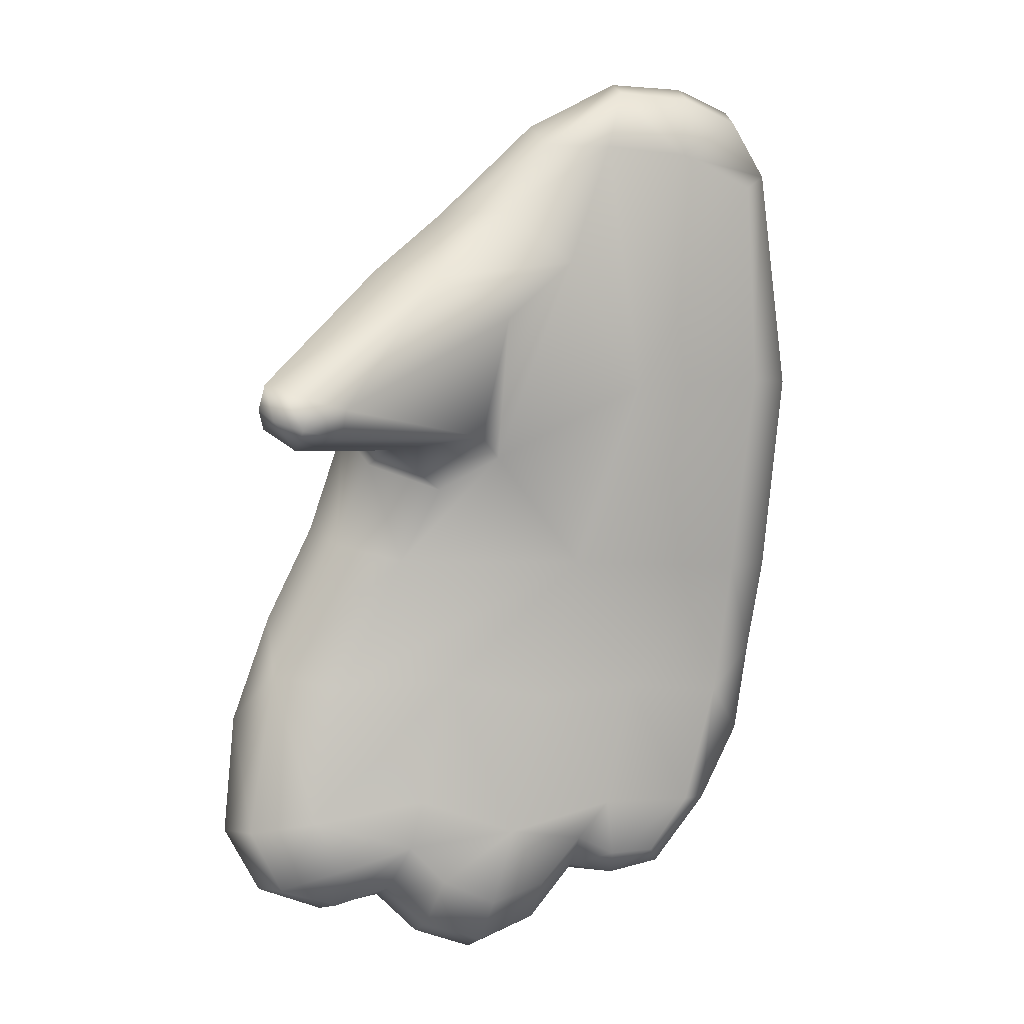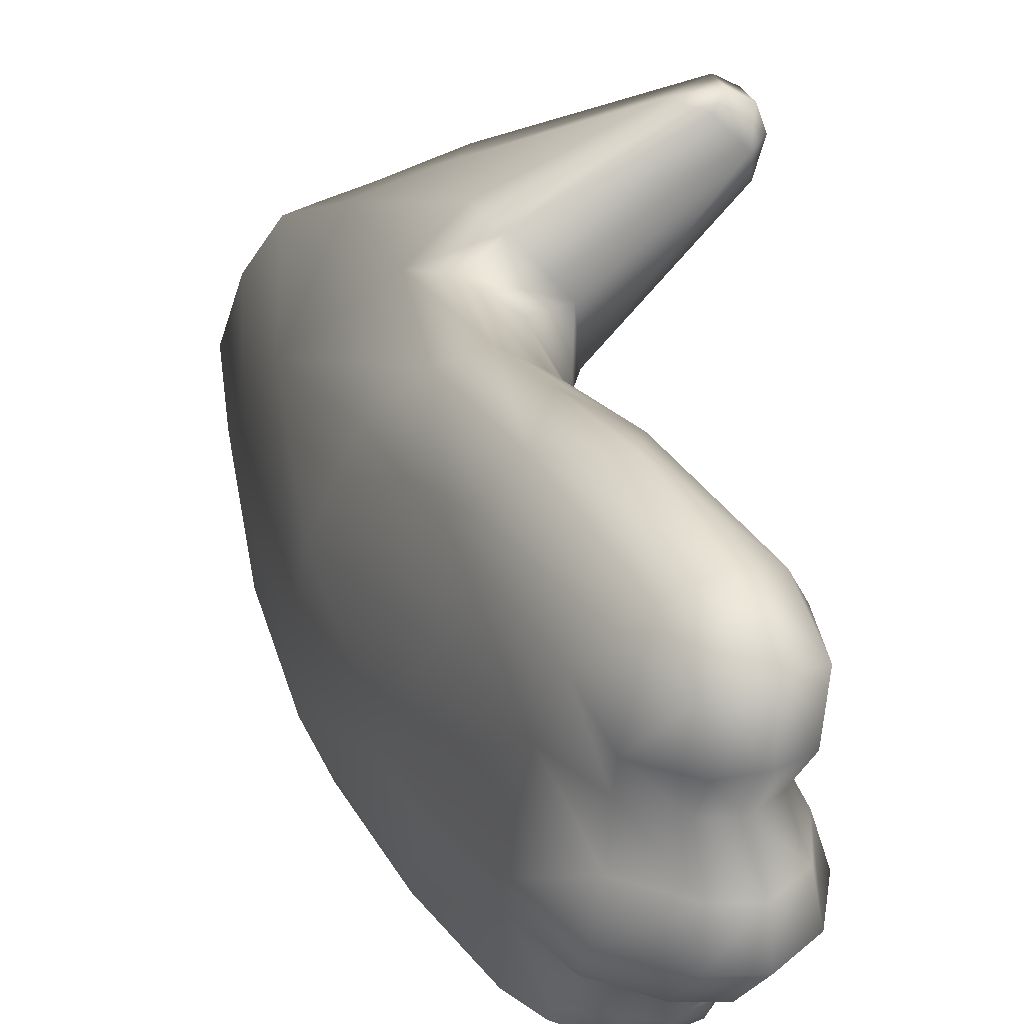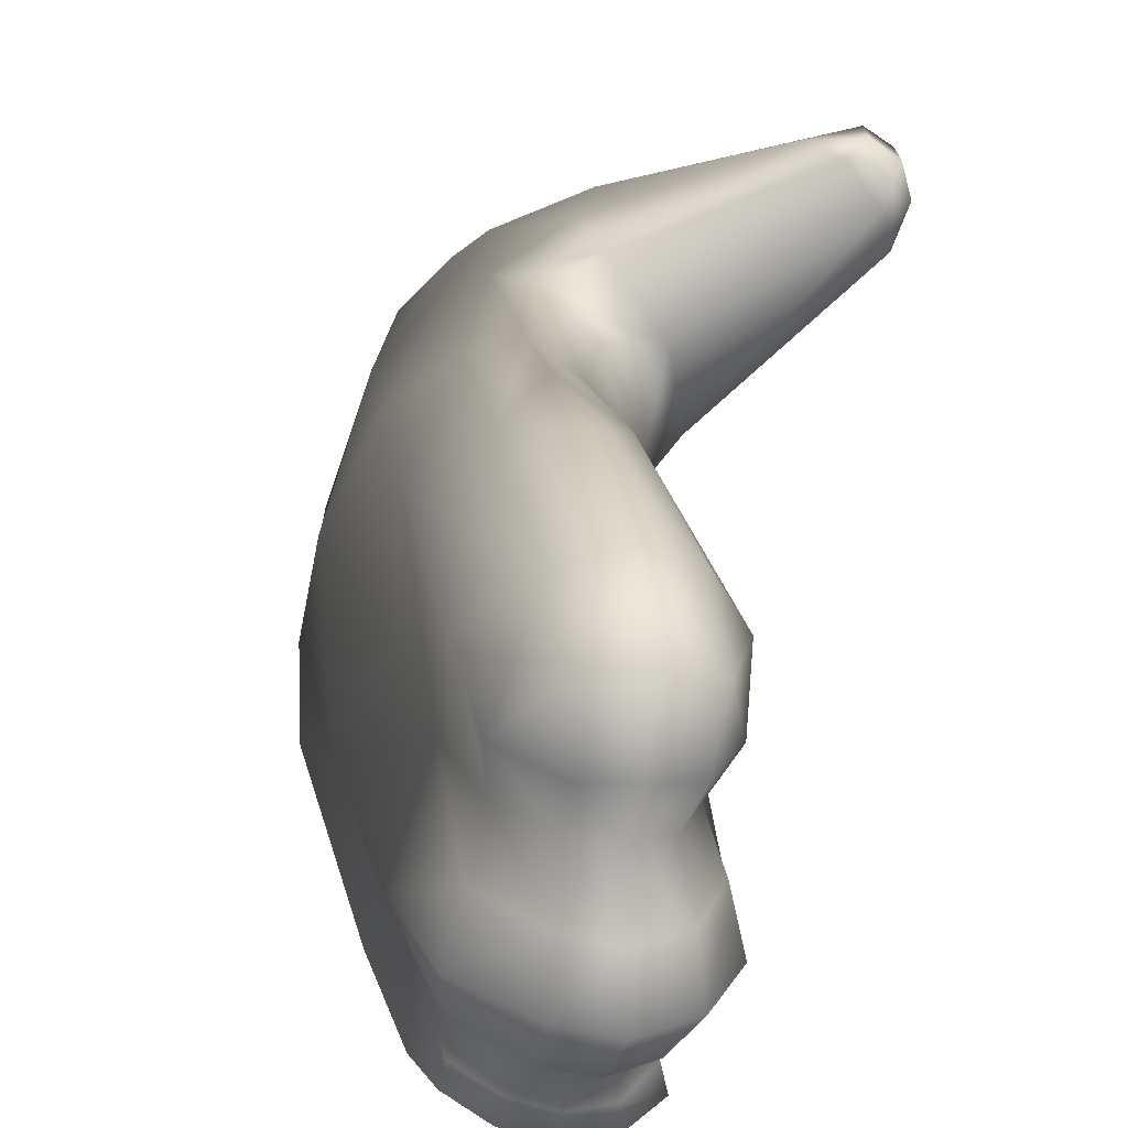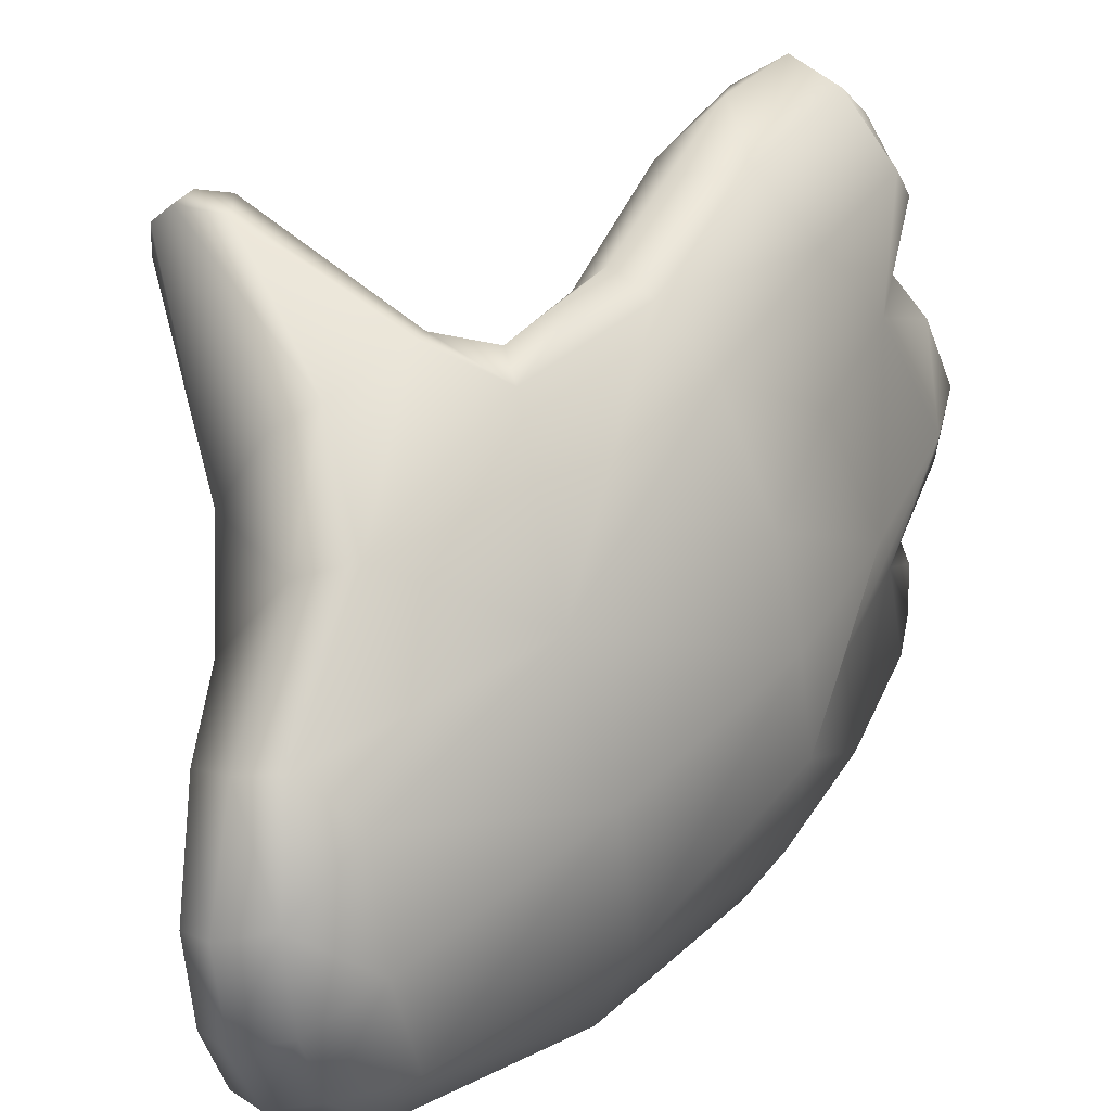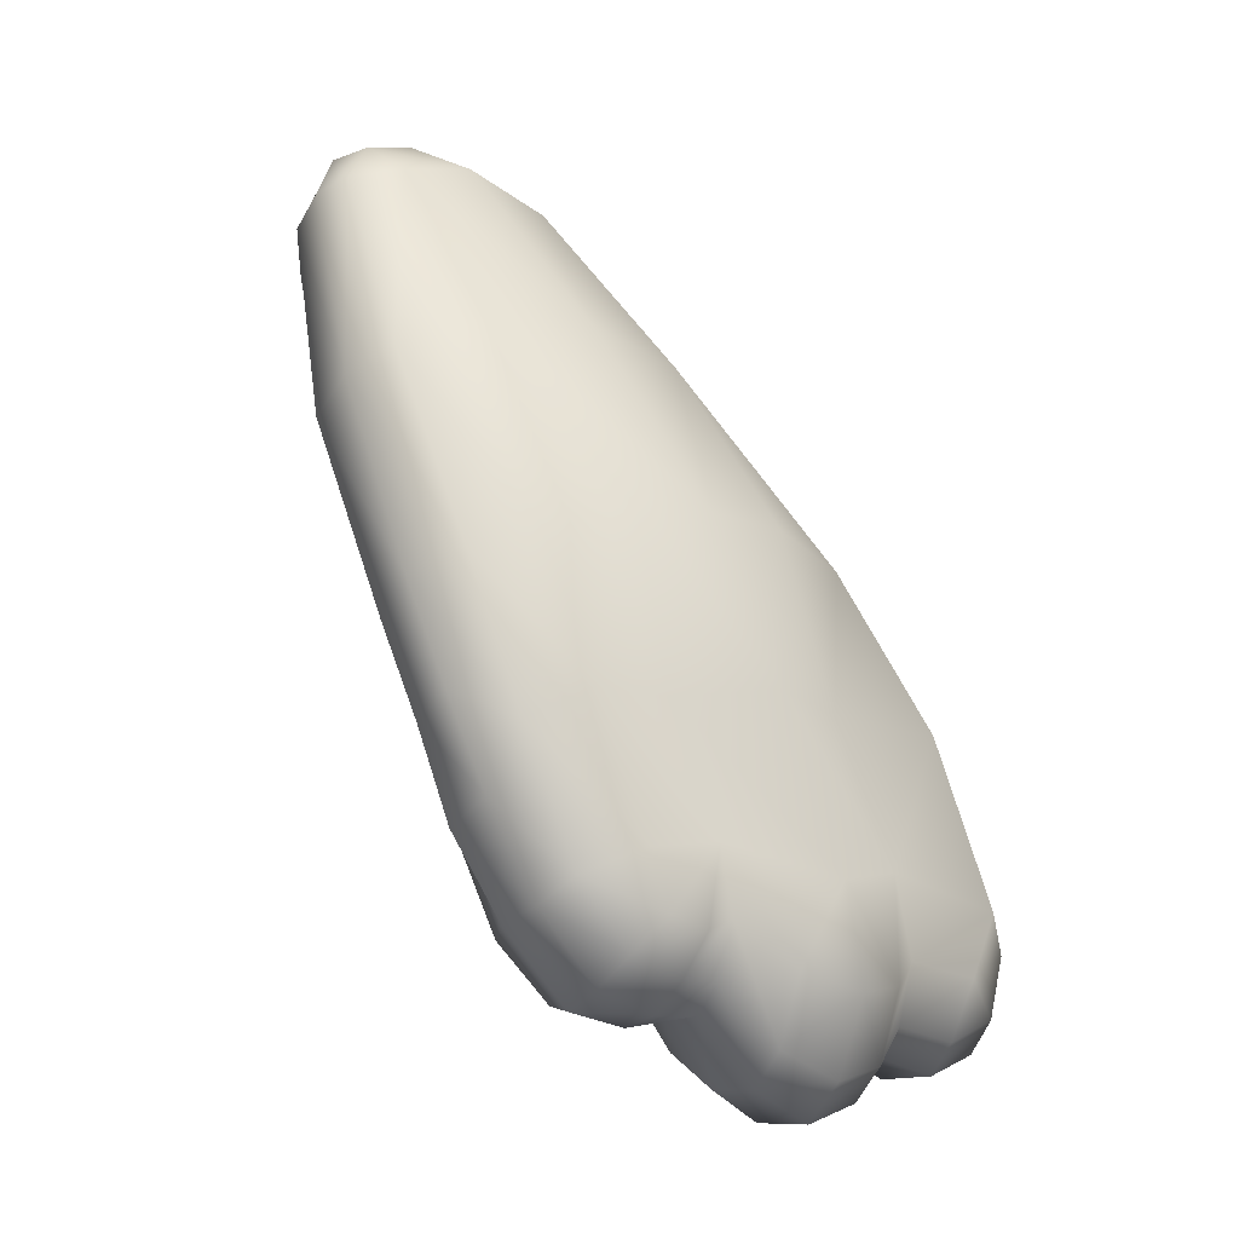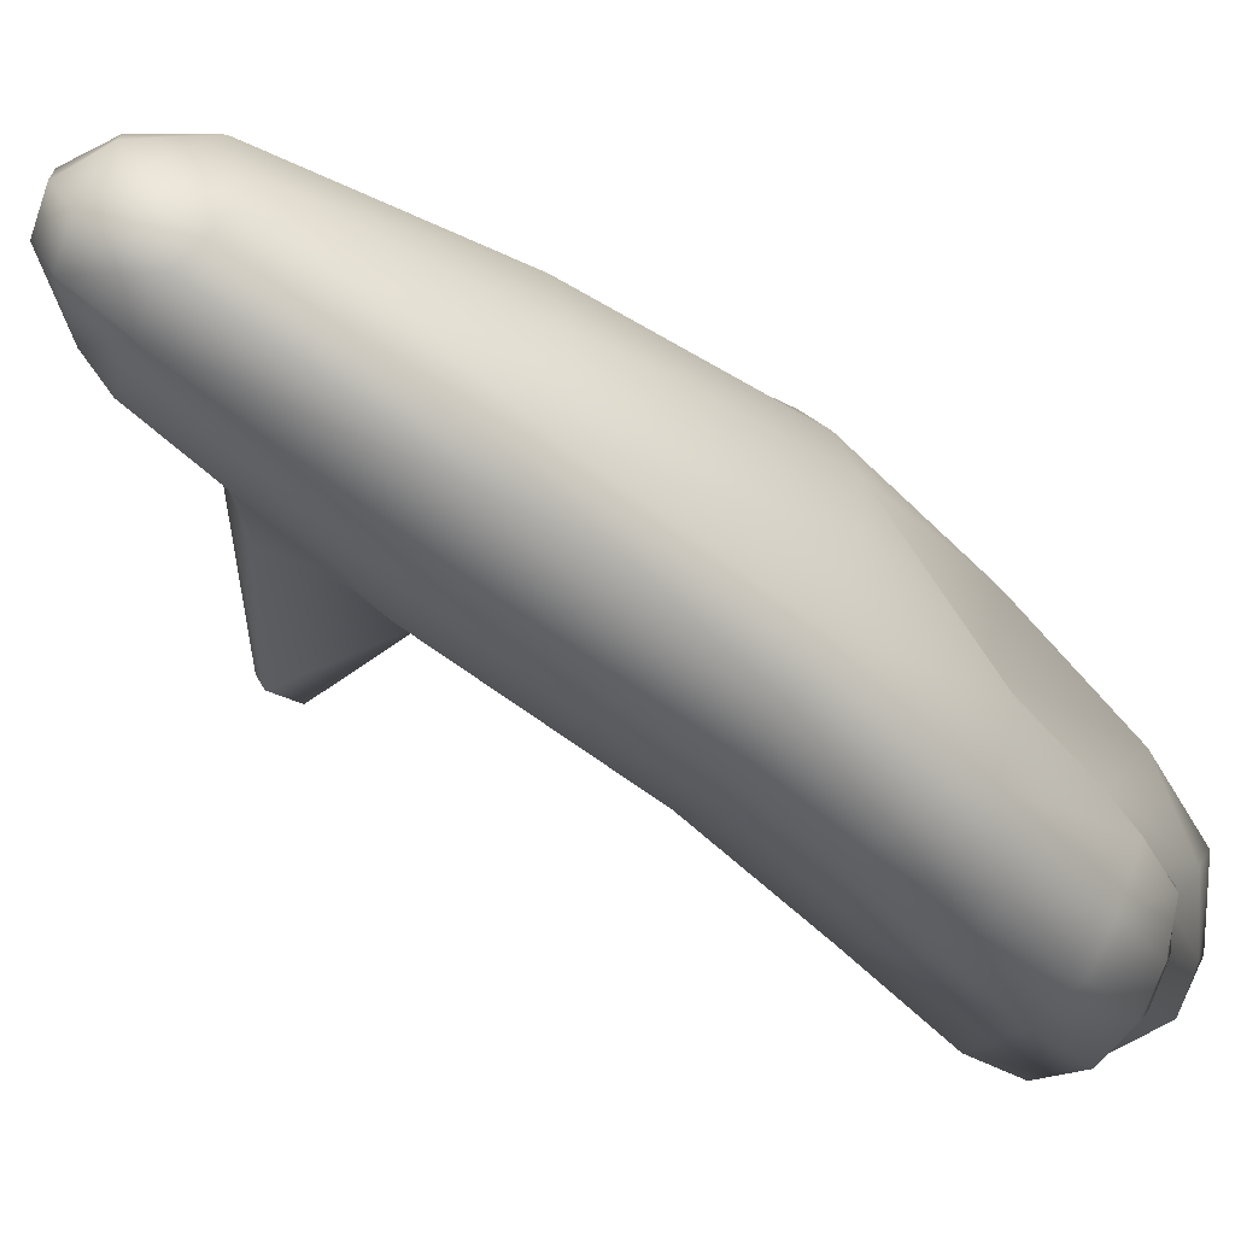
<metadata>
{"format":"obj","ext":"obj","renderer":"f3d","projection":"perspective","resolution":1024,"background":"white","views":[{"elev":-18.5,"azim":84.2,"up":"+Y"},{"elev":46.9,"azim":-47.7,"up":"+Z"},{"elev":38.8,"azim":-31.0,"up":"+Z"},{"elev":22.2,"azim":-173.8,"up":"+Z"},{"elev":-8.3,"azim":-127.4,"up":"+Y"},{"elev":-71.6,"azim":-154.4,"up":"+Z"}]}
</metadata>
<code>
g Hand_Open_R
v -0.5717 0.1636 0.2163
v -0.5513 0.1772 0.2098
v -0.5569 0.1879 0.183
v -0.5745 0.1723 0.1925
v -0.5381 0.1948 0.2271
v -0.5448 0.2073 0.1787
v -0.5623 0.1688 0.2416
v -0.5533 0.193 0.2562
v -0.5428 0.1942 0.1371
v -0.5578 0.1729 0.1675
v -0.5779 0.1571 0.1743
v -0.5258 0.2596 0.168
v -0.5227 0.2526 0.1254
v -0.4999 0.3107 0.1122
v -0.521 0.2538 0.2174
v -0.5015 0.3089 0.1924
v -0.4721 0.3495 0.151
v -0.4805 0.3364 0.1766
v -0.4892 0.3503 0.2084
v -0.5127 0.319 0.2214
v -0.4564 0.3533 0.1596
v -0.4253 0.397 0.1508
v -0.4334 0.4288 0.1224
v -0.4194 0.4128 0.1818
v -0.4259 0.4491 0.1523
v -0.4653 0.3489 0.1999
v -0.3908 0.3383 0.221
v -0.387 0.3404 0.2349
v -0.3924 0.329 0.2381
v -0.3991 0.3288 0.2222
v -0.3881 0.3449 0.2471
v -0.3937 0.3333 0.2501
v -0.4059 0.3253 0.2409
v -0.4225 0.4815 0.1061
v -0.4251 0.4822 0.1337
v -0.427 0.5116 0.09949
v -0.4637 0.3832 0.08799
v -0.4744 0.393 0.0321
v -0.515 0.3152 0.03763
v -0.5334 0.3234 0.01872
v -0.4952 0.4013 0.0142
v -0.5486 0.2865 0.02421
v -0.5358 0.2616 0.04349
v -0.5623 0.25 0.02882
v -0.5359 0.2621 0.08263
v -0.4511 0.485 0.03033
v -0.4373 0.4717 0.04036
v -0.4273 0.4816 0.07211
v -0.4372 0.5045 0.0461
v -0.5715 0.2178 0.04389
v -0.5518 0.2131 0.05525
v -0.5806 0.1888 0.06539
v -0.5629 0.1907 0.07028
v -0.5839 0.1835 0.08639
v -0.5669 0.1893 0.08787
v -0.5564 0.2114 0.09149
v -0.5997 0.1877 0.08712
v -0.5972 0.1962 0.06479
v -0.5911 0.2236 0.04451
v -0.5831 0.2597 0.02937
v -0.5725 0.2954 0.02009
v -0.5564 0.3359 0.014
v -0.5163 0.4132 0.01324
v -0.4663 0.4951 0.02963
v -0.4487 0.5163 0.04728
v -0.4415 0.5228 0.07033
v -0.4305 0.5115 0.0687
v -0.4374 0.5213 0.1018
v -0.4398 0.4989 0.1398
v -0.4493 0.4573 0.18
v -0.437 0.4225 0.2091
v -0.3963 0.3504 0.2545
v -0.4009 0.3408 0.2566
v -0.4124 0.3368 0.2546
v -0.4752 0.3707 0.2242
v -0.498 0.3702 0.2205
v -0.5248 0.3307 0.2337
v -0.5333 0.2617 0.2483
v -0.5404 0.2913 0.2519
v -0.5549 0.2468 0.2663
v -0.5728 0.1979 0.2688
v -0.5824 0.1723 0.2521
v -0.5903 0.1651 0.2236
v -0.5915 0.1721 0.197
v -0.5985 0.1566 0.1782
v -0.6024 0.1501 0.1527
v -0.5788 0.1499 0.1492
v -0.584 0.1622 0.1244
v -0.5571 0.1638 0.1447
v -0.5649 0.1745 0.1213
v -0.6037 0.1624 0.127
v -0.5824 0.1864 0.1056
v -0.566 0.1962 0.1037
v -0.5974 0.1876 0.1077
v -0.6039 0.1775 0.221
v -0.5903 0.1651 0.2236
v -0.5915 0.1721 0.197
v -0.6021 0.1834 0.1971
v -0.6151 0.2007 0.2217
v -0.6106 0.2064 0.1955
v -0.6106 0.2246 0.2371
v -0.6081 0.238 0.19
v -0.5913 0.2093 0.2604
v -0.5992 0.1854 0.2462
v -0.5728 0.1979 0.2688
v -0.5824 0.1723 0.2521
v -0.6229 0.1977 0.1775
v -0.6284 0.234 0.1478
v -0.6115 0.1697 0.1784
v -0.5985 0.1566 0.1782
v -0.5881 0.2914 0.2299
v -0.5658 0.2791 0.2515
v -0.5402 0.3431 0.2273
v -0.5248 0.3307 0.2337
v -0.5043 0.3907 0.2149
v -0.498 0.3702 0.2205
v -0.523 0.4356 0.1581
v -0.4686 0.4528 0.1845
v -0.56 0.3553 0.2072
v -0.5791 0.364 0.1625
v -0.4752 0.3707 0.2242
v -0.4748 0.3877 0.2272
v -0.4519 0.414 0.2165
v -0.4493 0.4573 0.18
v -0.437 0.4225 0.2091
v -0.4152 0.355 0.253
v -0.4124 0.3368 0.2546
v -0.3963 0.3504 0.2545
v -0.4009 0.3408 0.2566
v -0.5916 0.2945 0.1771
v -0.4565 0.5009 0.1425
v -0.4777 0.5019 0.1272
v -0.4565 0.5213 0.106
v -0.4398 0.4989 0.1398
v -0.4374 0.5213 0.1018
v -0.4838 0.5116 0.08822
v -0.5393 0.4407 0.1062
v -0.5876 0.3648 0.1237
v -0.6102 0.3001 0.1358
v -0.4608 0.5239 0.07493
v -0.4415 0.5228 0.07033
v -0.6 0.2957 0.09304
v -0.6137 0.2458 0.1042
v -0.6048 0.2961 0.05884
v -0.5916 0.3607 0.08659
v -0.5844 0.3529 0.05041
v -0.5435 0.4343 0.05692
v -0.5309 0.423 0.02468
v -0.5713 0.3453 0.02836
v -0.5163 0.4132 0.01324
v -0.5564 0.3359 0.014
v -0.5912 0.2856 0.03794
v -0.5725 0.2954 0.02009
v -0.5831 0.2597 0.02937
v -0.491 0.5031 0.0534
v -0.4797 0.4991 0.03504
v -0.4668 0.5177 0.05198
v -0.4487 0.5163 0.04728
v -0.4663 0.4951 0.02963
v -0.6188 0.2428 0.0706
v -0.6045 0.2335 0.05111
v -0.6209 0.2206 0.07734
v -0.6204 0.216 0.09384
v -0.6103 0.2075 0.06867
v -0.6114 0.1992 0.0894
v -0.5972 0.1962 0.06479
v -0.5997 0.1877 0.08712
v -0.5911 0.2236 0.04451
v -0.6152 0.2197 0.1086
v -0.6277 0.2026 0.1275
v -0.6166 0.1762 0.1275
v -0.6323 0.1953 0.1522
v -0.6178 0.1651 0.153
v -0.6037 0.1624 0.127
v -0.6024 0.1501 0.1527
v -0.6076 0.1993 0.1084
v -0.5974 0.1876 0.1077
v -0.5404 0.2913 0.2519
v -0.5549 0.2468 0.2663
g Hand_Open_R_0
f 3 2 1
f 4 3 1
f 2 3 5
f 3 6 5
f 2 5 7
f 1 2 7
f 5 8 7
f 9 6 3
f 10 9 3
f 10 3 4
f 11 10 4
f 6 9 12
f 5 6 12
f 9 13 12
f 13 14 12
f 15 12 14
f 15 5 12
f 16 15 14
f 16 14 17
f 18 16 17
f 16 18 19
f 20 16 19
f 18 17 21
f 21 17 22
f 17 23 22
f 24 22 23
f 25 24 23
f 26 18 21
f 19 18 26
f 22 24 27
f 21 22 27
f 24 28 27
f 28 29 27
f 29 30 27
f 30 21 27
f 29 28 31
f 28 24 31
f 32 29 31
f 21 30 33
f 26 21 33
f 29 33 30
f 29 32 33
f 25 23 34
f 35 25 34
f 35 34 36
f 23 37 34
f 17 37 23
f 37 17 14
f 38 37 14
f 39 38 14
f 38 39 40
f 41 38 40
f 40 39 42
f 39 43 42
f 43 44 42
f 39 14 45
f 43 39 45
f 38 41 46
f 47 38 46
f 37 38 47
f 47 46 48
f 48 37 47
f 46 49 48
f 37 48 34
f 48 36 34
f 50 44 43
f 51 50 43
f 51 43 45
f 50 51 52
f 51 53 52
f 52 53 54
f 53 55 54
f 53 51 55
f 51 56 55
f 56 51 45
f 52 54 57
f 58 52 57
f 50 52 58
f 59 50 58
f 50 59 44
f 59 60 44
f 44 60 42
f 60 61 42
f 40 42 61
f 62 40 61
f 41 40 62
f 63 41 62
f 41 63 46
f 63 64 46
f 46 64 49
f 64 65 49
f 65 66 49
f 66 67 49
f 66 68 67
f 68 36 67
f 35 36 68
f 69 35 68
f 69 70 35
f 70 25 35
f 25 70 24
f 70 71 24
f 24 71 72
f 31 24 72
f 32 31 72
f 73 32 72
f 32 73 74
f 33 32 74
f 33 74 75
f 26 33 75
f 75 76 26
f 76 19 26
f 20 19 76
f 77 20 76
f 20 77 78
f 16 20 78
f 15 16 78
f 5 15 78
f 8 5 78
f 77 79 78
f 80 78 79
f 8 78 80
f 81 8 80
f 8 81 7
f 81 82 7
f 1 7 82
f 83 1 82
f 4 1 83
f 84 4 83
f 11 4 84
f 85 11 84
f 11 85 86
f 87 11 86
f 88 87 86
f 89 87 88
f 90 89 88
f 90 9 89
f 91 88 86
f 9 10 89
f 10 11 87
f 89 10 87
f 90 88 92
f 93 90 92
f 9 90 93
f 88 91 94
f 92 88 94
f 56 9 93
f 9 56 13
f 56 45 13
f 14 13 45
f 54 92 94
f 57 54 94
f 55 93 92
f 54 55 92
f 55 56 93
f 97 96 95
f 98 97 95
f 98 95 99
f 100 98 99
f 99 101 100
f 101 102 100
f 103 101 99
f 104 103 99
f 95 104 99
f 95 96 104
f 105 103 104
f 106 105 104
f 96 106 104
f 107 100 102
f 108 107 102
f 109 98 100
f 107 109 100
f 110 97 98
f 109 110 98
f 111 101 103
f 101 111 102
f 112 111 103
f 103 105 112
f 112 113 111
f 114 113 112
f 113 114 115
f 114 116 115
f 113 115 117
f 115 118 117
f 119 113 117
f 113 119 111
f 119 117 120
f 115 116 121
f 122 115 121
f 115 122 118
f 122 123 118
f 124 118 123
f 125 124 123
f 122 121 126
f 122 126 123
f 121 127 126
f 123 126 128
f 125 123 128
f 129 128 126
f 127 129 126
f 119 120 130
f 111 119 130
f 117 118 131
f 132 117 131
f 131 133 132
f 131 134 133
f 134 135 133
f 118 124 134
f 131 118 134
f 136 132 133
f 136 137 132
f 137 117 132
f 137 138 117
f 138 120 117
f 139 130 120
f 138 139 120
f 111 130 102
f 102 130 139
f 108 102 139
f 136 133 140
f 133 135 141
f 140 133 141
f 108 139 142
f 143 108 142
f 143 142 144
f 144 142 145
f 139 138 145
f 142 139 145
f 146 144 145
f 146 145 147
f 138 137 147
f 145 138 147
f 147 148 146
f 148 149 146
f 146 149 144
f 148 150 149
f 150 151 149
f 149 152 144
f 149 151 152
f 151 153 152
f 153 154 152
f 148 147 155
f 156 148 155
f 150 148 156
f 156 155 157
f 156 157 158
f 159 156 158
f 159 150 156
f 160 144 152
f 161 160 152
f 161 152 154
f 160 161 162
f 160 162 143
f 162 163 143
f 162 164 163
f 161 164 162
f 164 165 163
f 164 166 165
f 166 167 165
f 168 166 164
f 161 168 164
f 168 161 154
f 160 143 144
f 155 136 157
f 137 136 155
f 147 137 155
f 163 169 143
f 163 165 169
f 169 170 143
f 171 170 169
f 170 171 172
f 171 173 172
f 171 174 173
f 174 175 173
f 170 172 108
f 175 110 173
f 110 109 173
f 173 109 172
f 109 107 172
f 172 107 108
f 174 171 176
f 176 171 169
f 177 174 176
f 170 108 143
f 165 176 169
f 167 177 176
f 165 167 176
f 179 178 112
f 178 114 112
f 105 179 112
f 67 36 48
f 49 67 48
f 136 140 157
f 157 140 158
f 140 141 158

</code>
